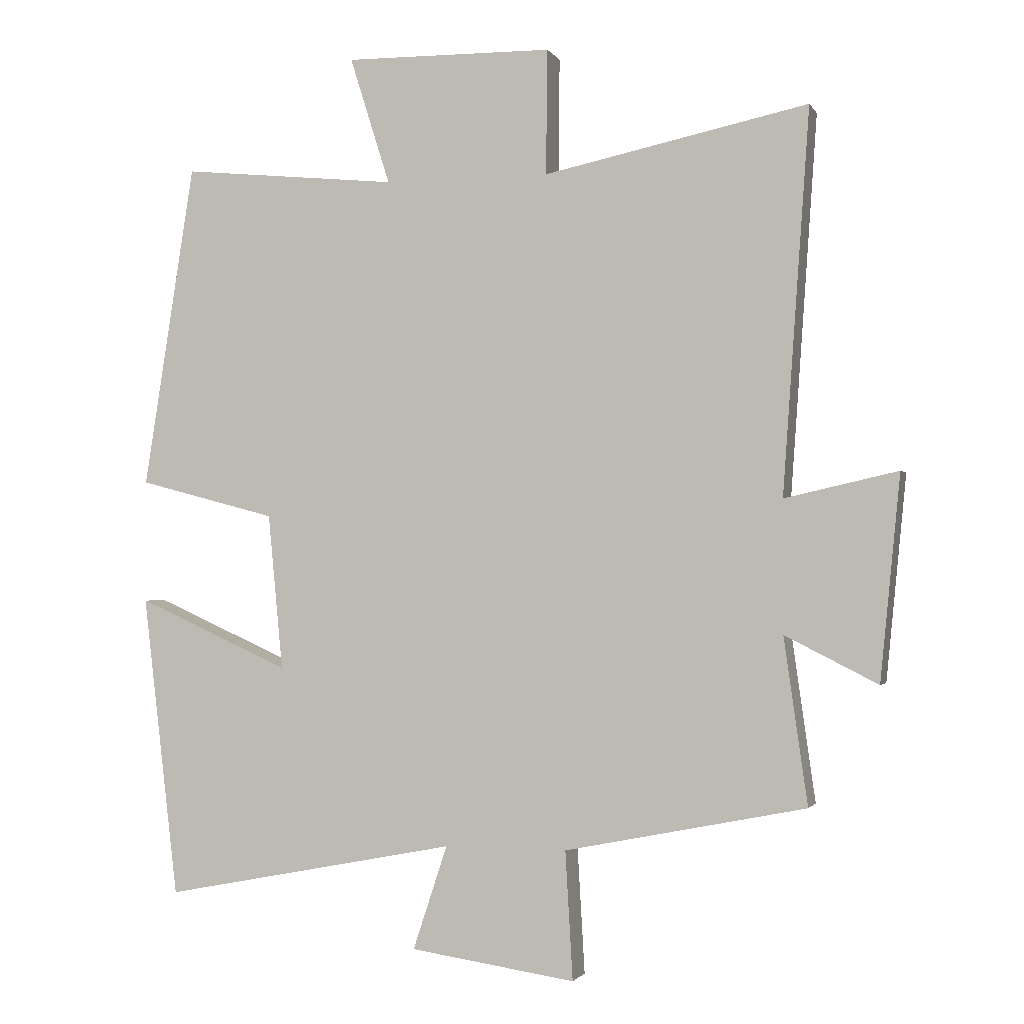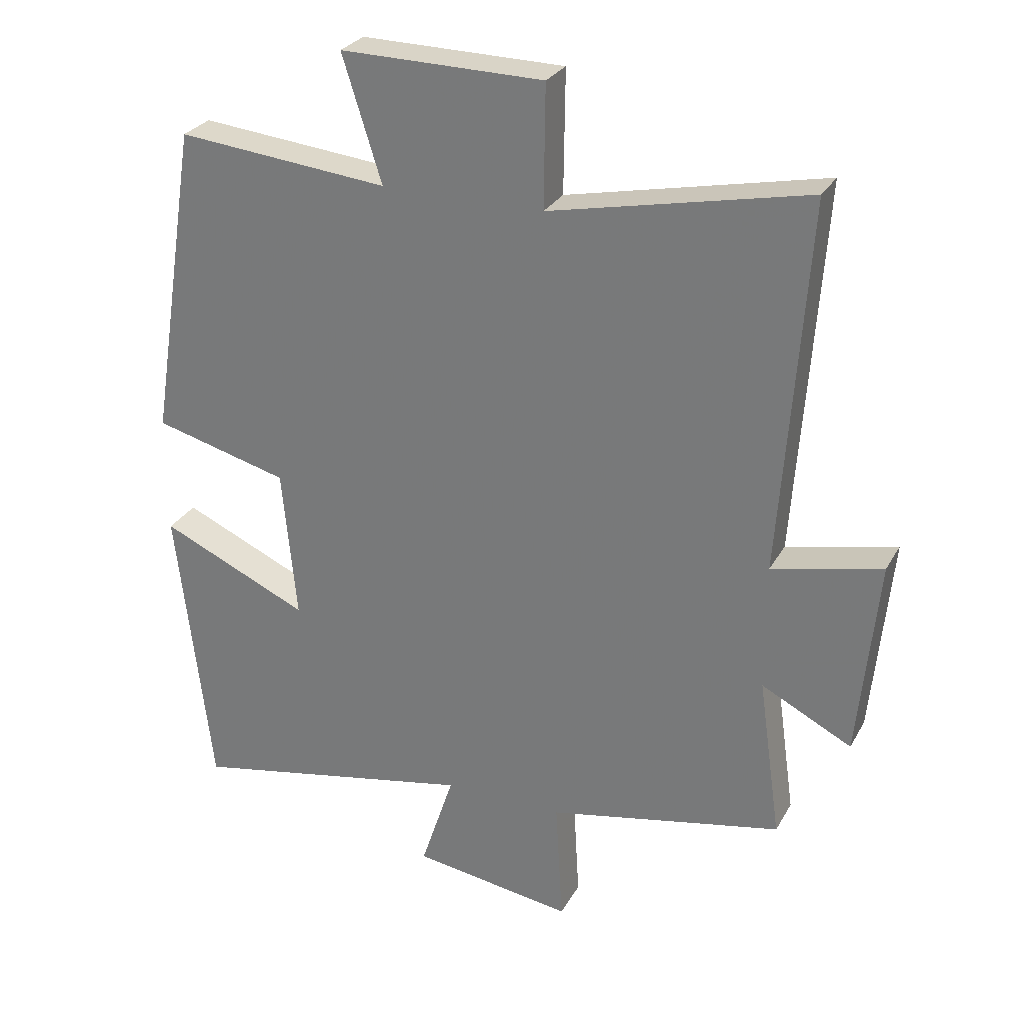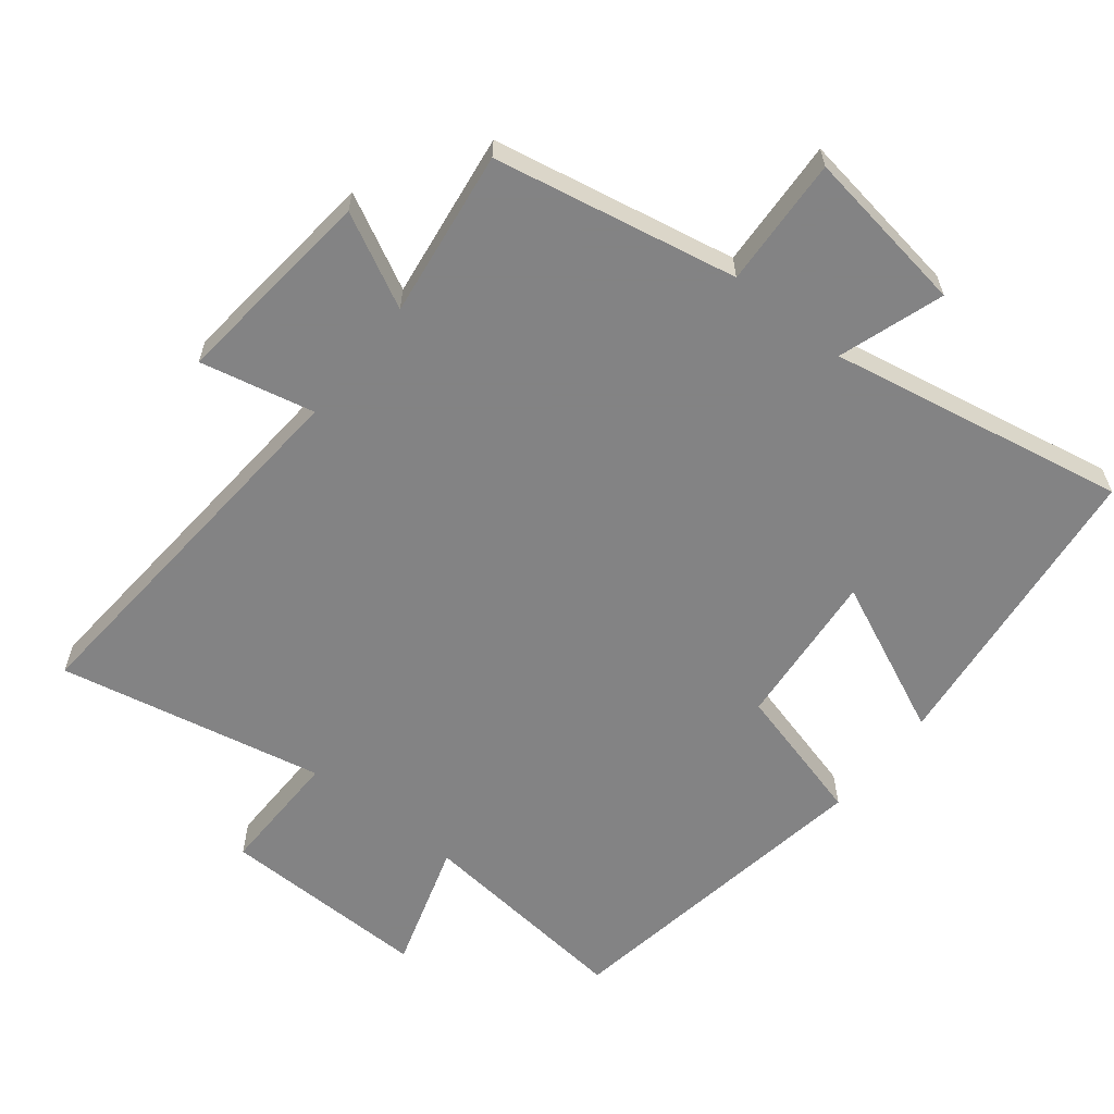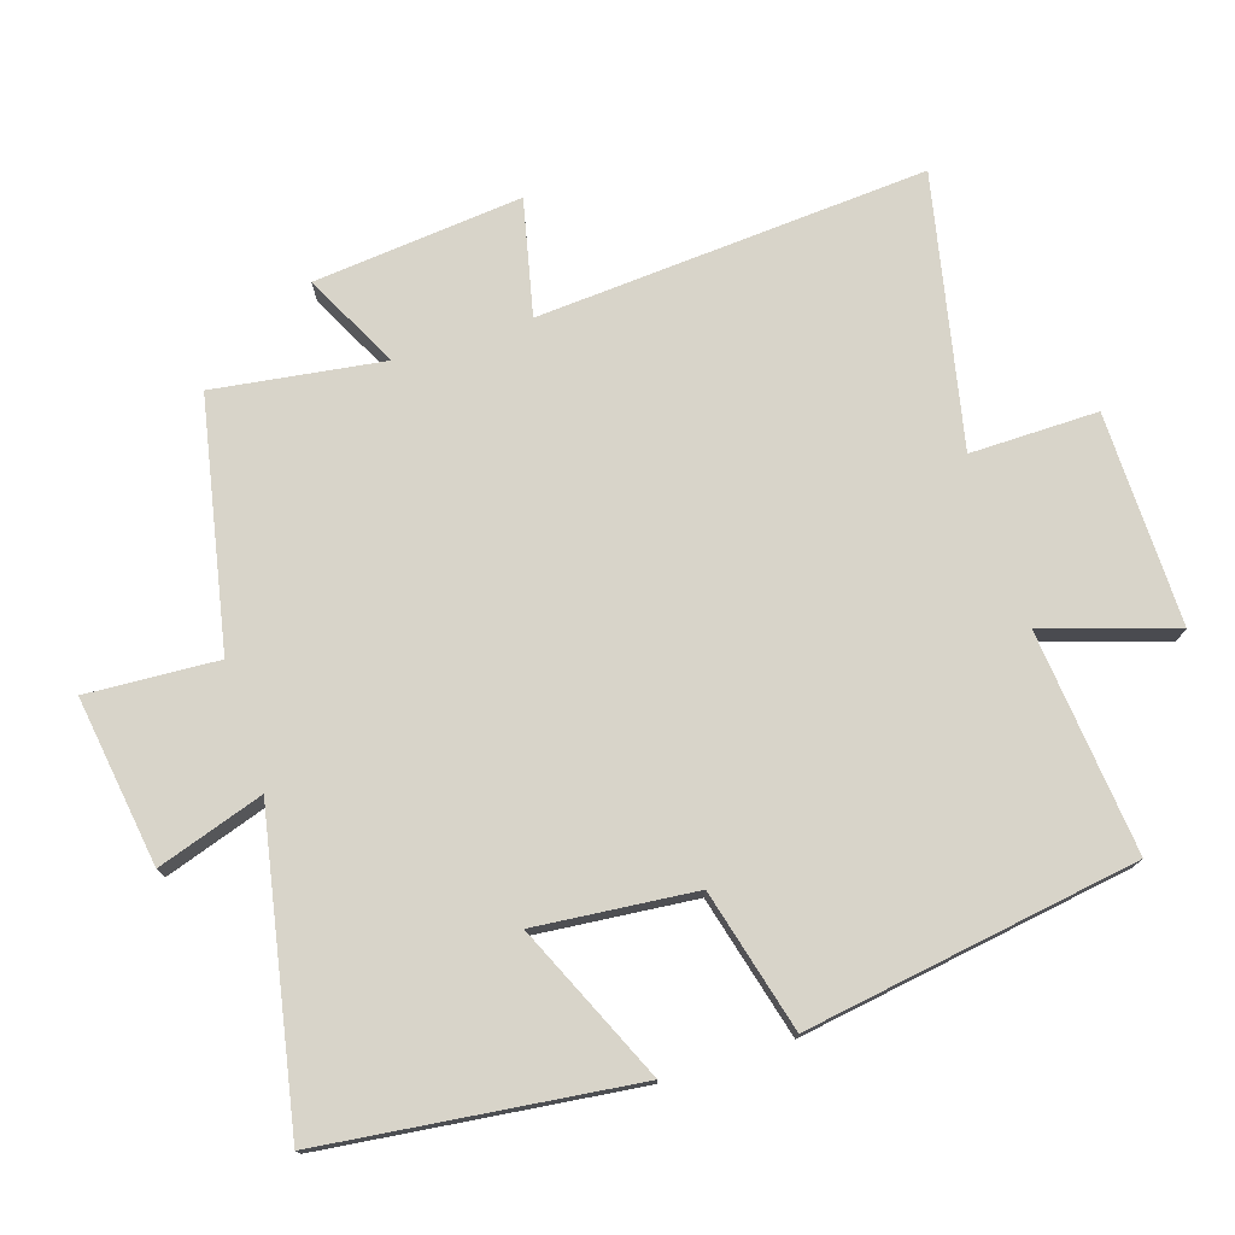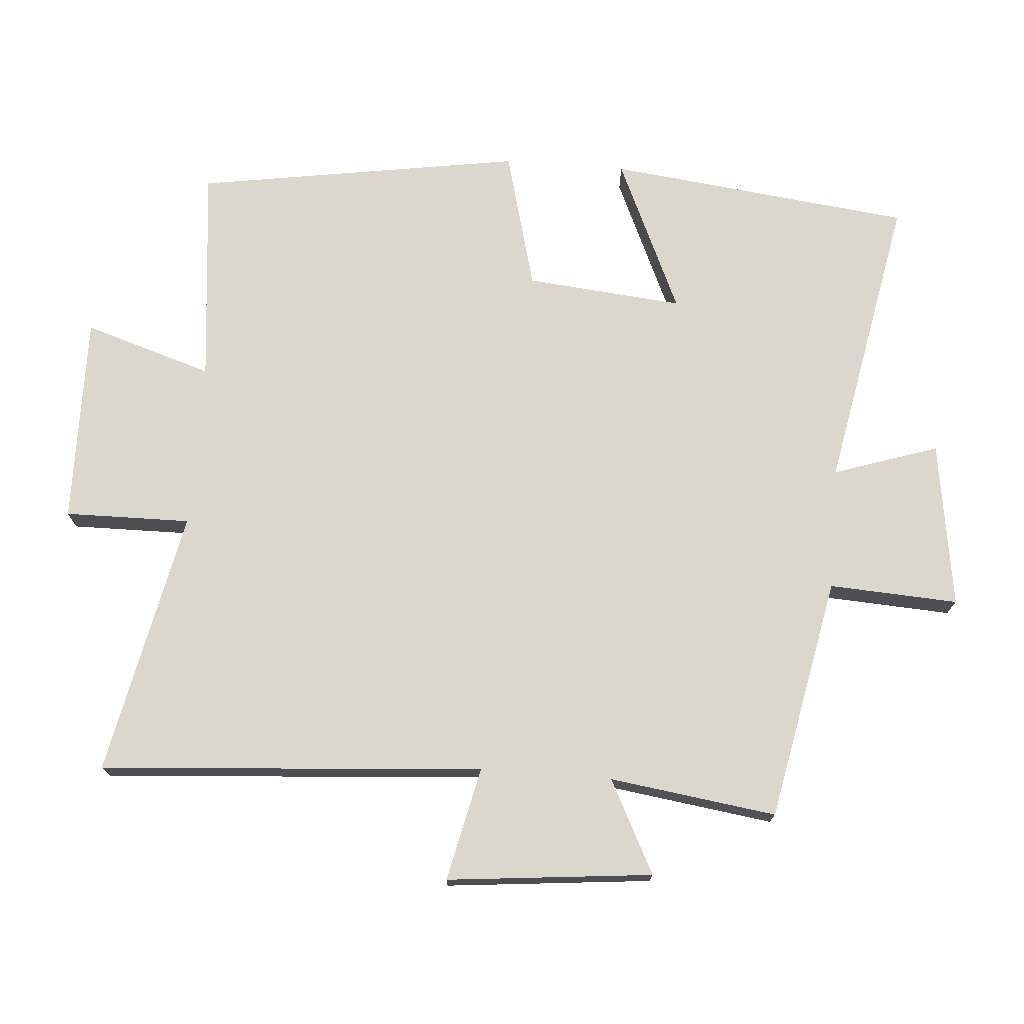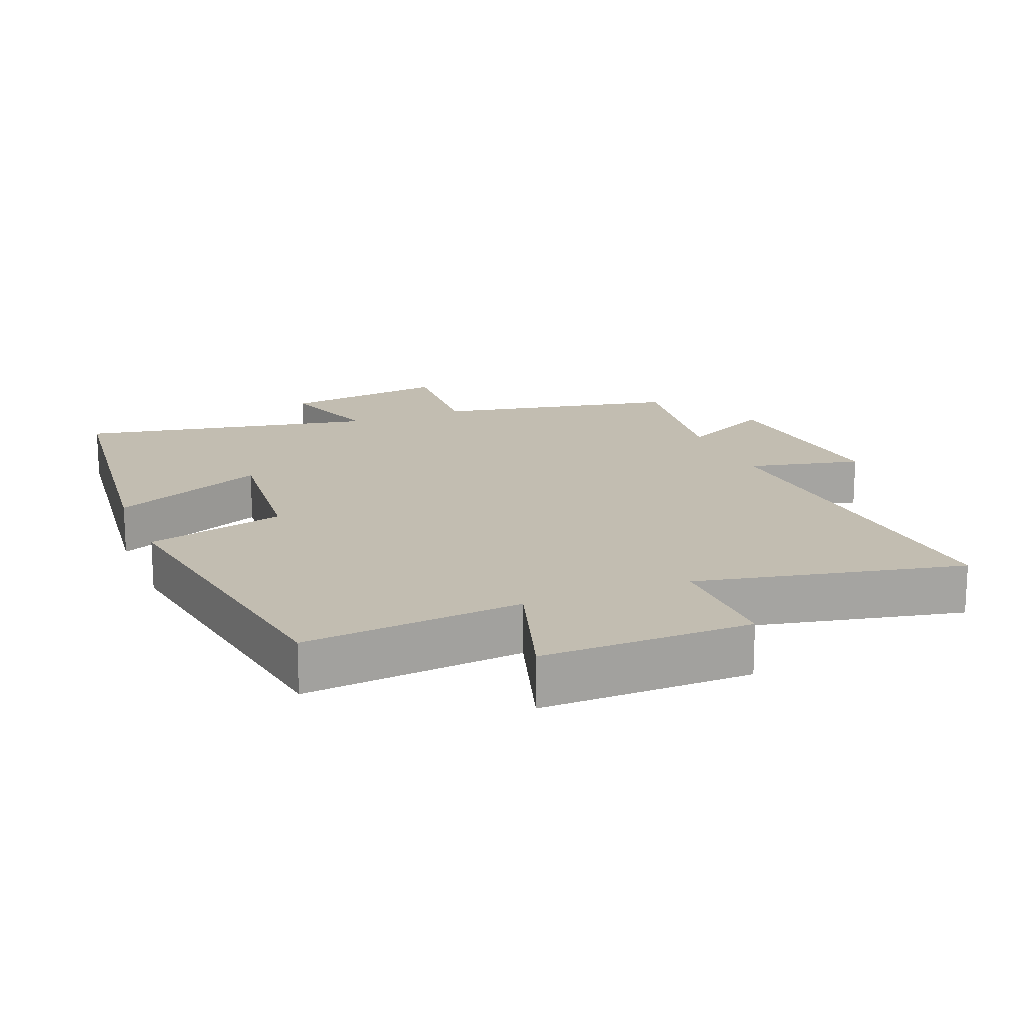
<metadata>
{"format":"obj","ext":"obj","renderer":"f3d","projection":"perspective","resolution":1024,"background":"white","views":[{"elev":-1.5,"azim":16.3,"up":"+Z"},{"elev":28.0,"azim":23.9,"up":"+Z"},{"elev":-61.1,"azim":141.3,"up":"+Y"},{"elev":75.6,"azim":-107.7,"up":"+Y"},{"elev":73.4,"azim":94.3,"up":"+Y"},{"elev":17.0,"azim":-21.9,"up":"+Y"}]}
</metadata>
<code>
v 0.54 0.07 0.583
v 0.5 0.07 0.015
v 0.668 0.07 0.053
v 0.638 0.07 -0.251
v 0.5 0.07 -0.181
v 0.535 0.07 -0.428
v 0.176 0.07 -0.5
v 0.187 0.07 -0.691
v -0.059 0.07 -0.655
v -0.008 0.07 -0.5
v -0.447 0.07 -0.585
v -0.5 0.07 -0.135
v -0.272 0.07 -0.237
v -0.294 0.07 -0.005
v -0.5 0.07 0.049
v -0.424 0.07 0.532
v -0.101 0.07 0.5
v -0.161 0.07 0.69
v 0.149 0.07 0.686
v 0.147 0.07 0.5
v 0.54 0 0.583
v 0.5 0 0.015
v 0.668 0 0.053
v 0.638 0 -0.251
v 0.5 0 -0.181
v 0.535 0 -0.428
v 0.176 0 -0.5
v 0.187 0 -0.691
v -0.059 0 -0.655
v -0.008 0 -0.5
v -0.447 0 -0.585
v -0.5 0 -0.135
v -0.272 0 -0.237
v -0.294 0 -0.005
v -0.5 0 0.049
v -0.424 0 0.532
v -0.101 0 0.5
v -0.161 0 0.69
v 0.149 0 0.686
v 0.147 0 0.5
f 17 18 19 20
f 14 15 16 17
f 13 14 17 20
f 10 11 12 13
f 10 13 20 1
f 7 8 9 10
f 5 6 7 10
f 2 3 4 5
f 2 5 10
f 1 2 10
f 40 39 38 37
f 37 36 35 34
f 40 37 34 33
f 33 32 31 30
f 21 40 33 30
f 30 29 28 27
f 30 27 26 25
f 25 24 23 22
f 30 25 22
f 30 22 21
f 1 21 22 2
f 2 22 23 3
f 3 23 24 4
f 4 24 25 5
f 5 25 26 6
f 6 26 27 7
f 7 27 28 8
f 8 28 29 9
f 9 29 30 10
f 10 30 31 11
f 11 31 32 12
f 12 32 33 13
f 13 33 34 14
f 14 34 35 15
f 15 35 36 16
f 16 36 37 17
f 17 37 38 18
f 18 38 39 19
f 19 39 40 20
f 20 40 21 1

</code>
